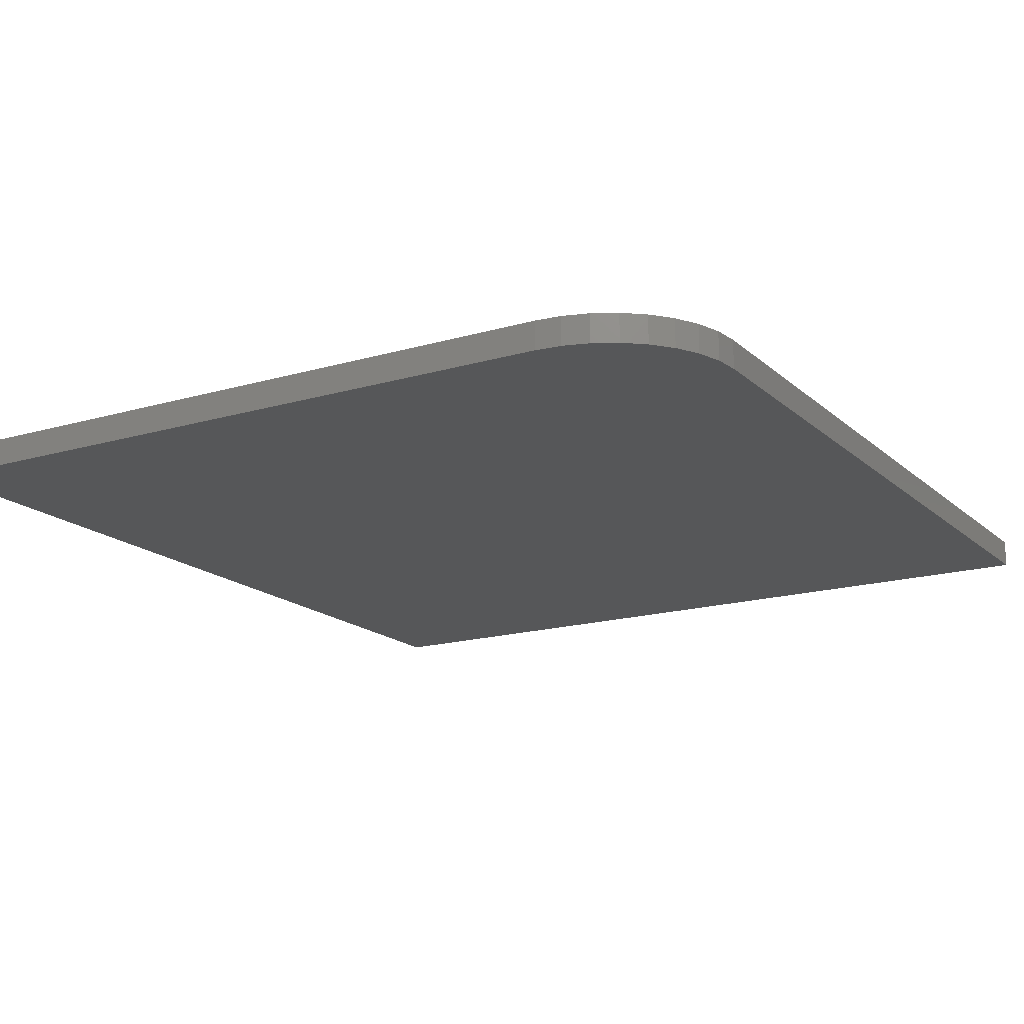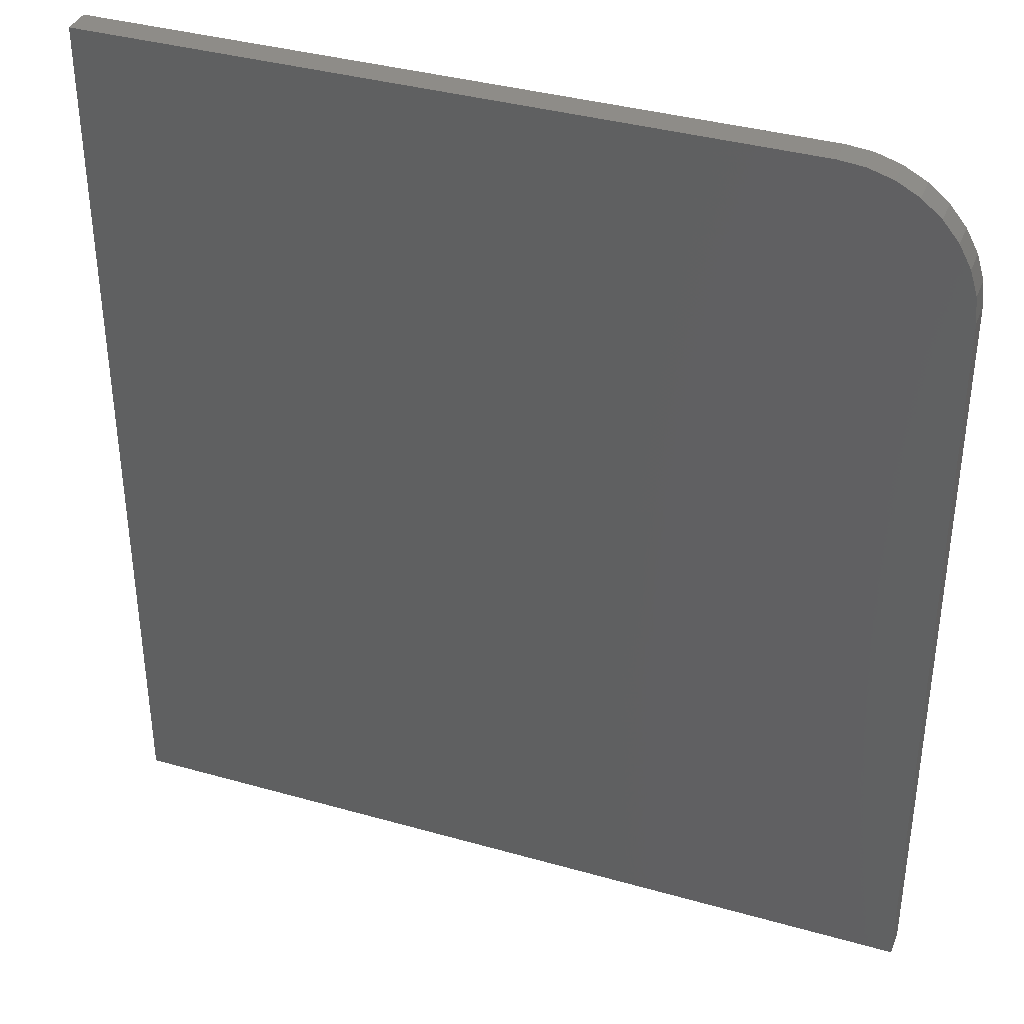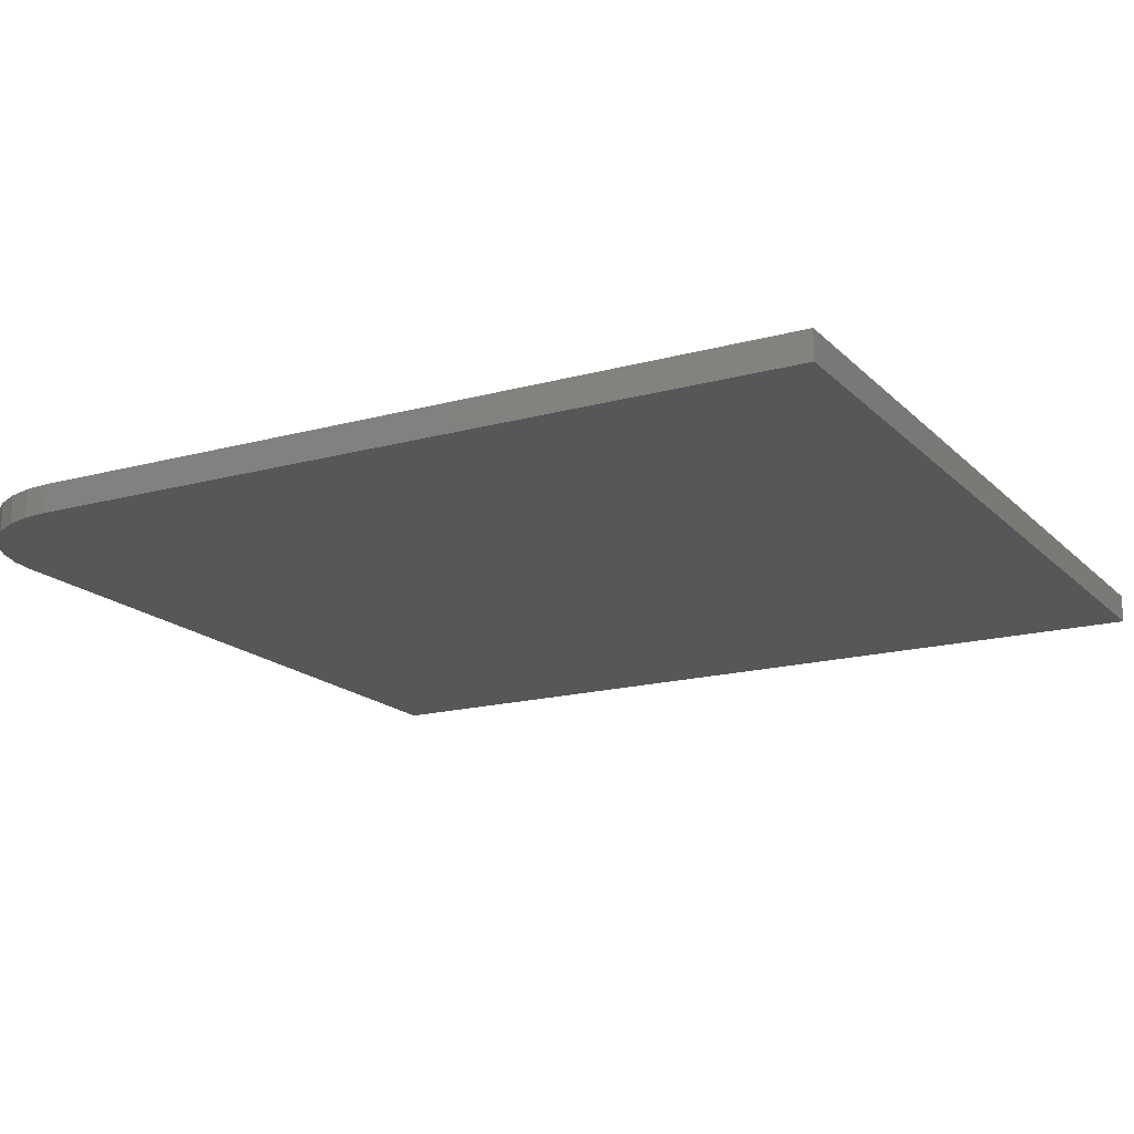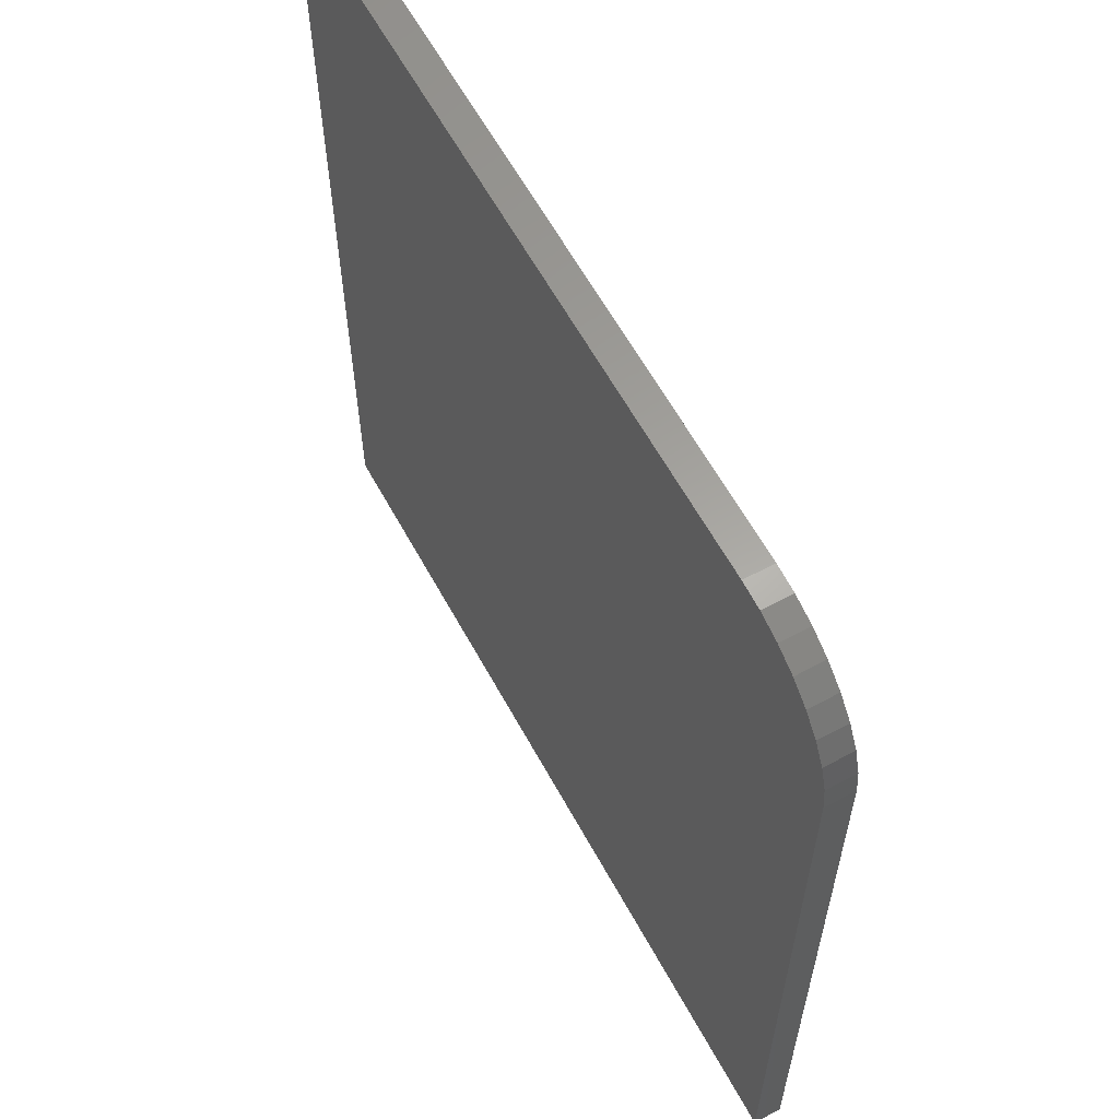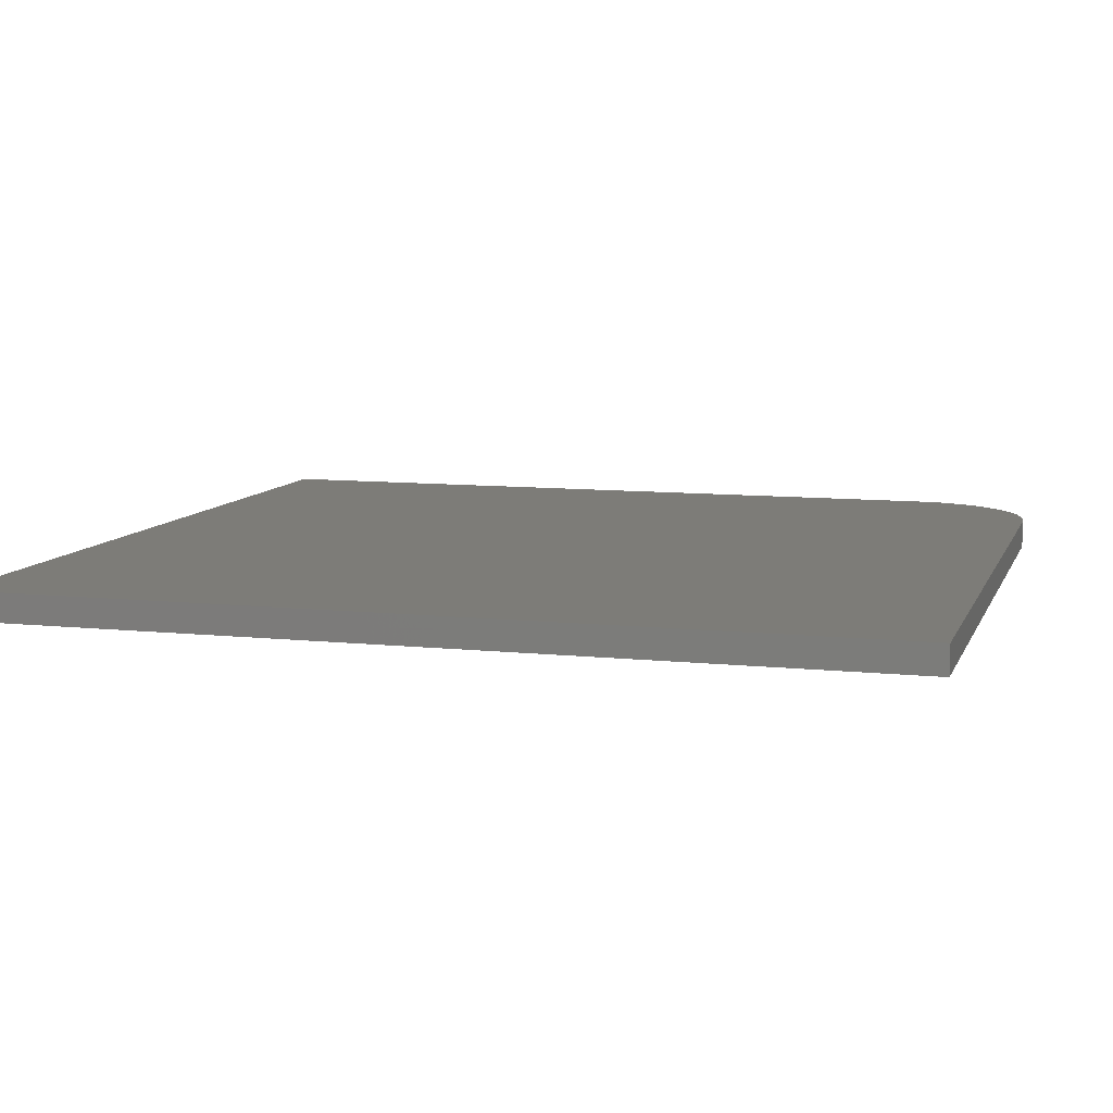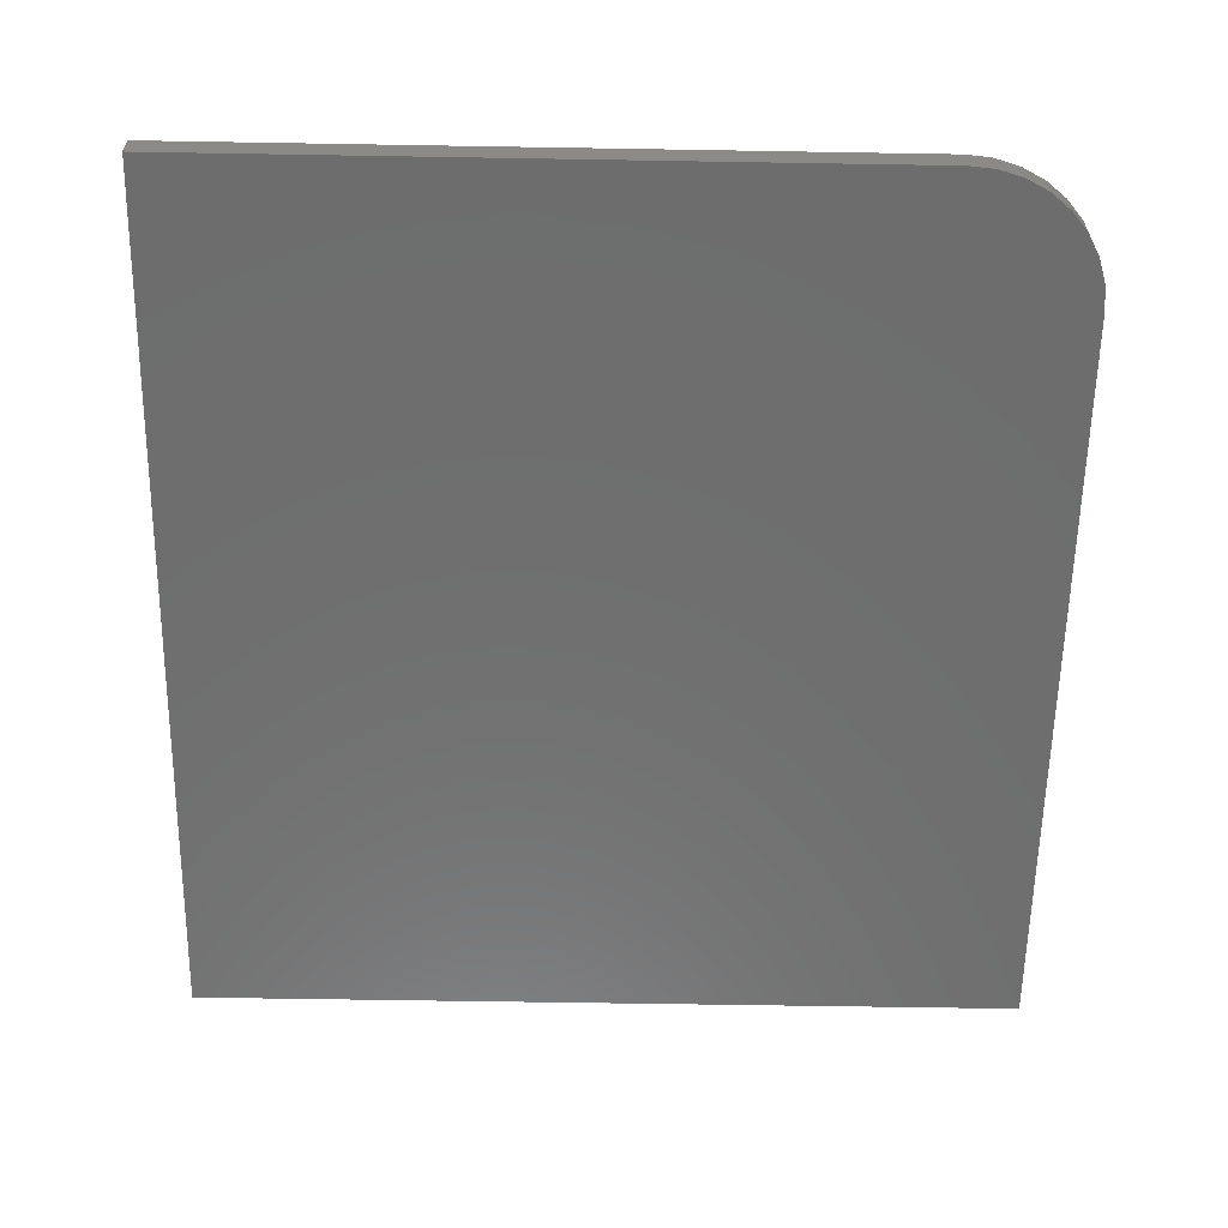
<metadata>
{"format":"stl","ext":"stl","renderer":"f3d","projection":"perspective","resolution":1024,"background":"white","views":[{"elev":-16.9,"azim":30.7,"up":"+Y"},{"elev":37.1,"azim":20.1,"up":"+Z"},{"elev":-17.1,"azim":118.8,"up":"+Y"},{"elev":61.4,"azim":61.4,"up":"+Z"},{"elev":9.1,"azim":-74.1,"up":"+Y"},{"elev":-60.0,"azim":-1.0,"up":"+Y"}]}
</metadata>
<code>
# stl→obj: 24 verts, 44 faces
v 4.592e-17 -0.02344 0.75
v 0 -0.02344 0
v 0.7026 -0.02344 -4.302e-17
v 0.7026 -0.02344 0.6406
v 0.7005 -0.02344 0.662
v 0.6943 -0.02344 0.6825
v 0.6842 -0.02344 0.7014
v 0.6706 -0.02344 0.718
v 0.654 -0.02344 0.7316
v 0.6351 -0.02344 0.7417
v 0.6146 -0.02344 0.7479
v 0.5933 -0.02344 0.75
v 4.592e-17 0 0.75
v 0.5933 0 0.75
v 0.6146 0 0.7479
v 0.6351 0 0.7417
v 0.654 0 0.7316
v 0.6706 0 0.718
v 0.6842 0 0.7014
v 0.6943 0 0.6825
v 0.7005 0 0.662
v 0.7026 0 0.6406
v 0.7026 0 -4.302e-17
v 0 0 0
f 1 2 3
f 1 3 4
f 1 4 5
f 1 5 6
f 1 6 7
f 1 7 8
f 1 8 9
f 1 9 10
f 1 10 11
f 1 11 12
f 13 14 15
f 13 15 16
f 13 16 17
f 13 17 18
f 13 18 19
f 13 19 20
f 13 20 21
f 13 21 22
f 13 22 23
f 13 23 24
f 12 14 1
f 1 14 13
f 3 23 4
f 4 23 22
f 14 12 15
f 15 12 11
f 15 11 16
f 16 11 10
f 16 10 17
f 17 10 9
f 17 9 18
f 18 9 8
f 18 8 19
f 19 8 7
f 19 7 20
f 20 7 6
f 20 6 21
f 21 6 5
f 21 5 22
f 22 5 4
f 1 13 2
f 2 13 24
f 2 24 3
f 3 24 23

</code>
